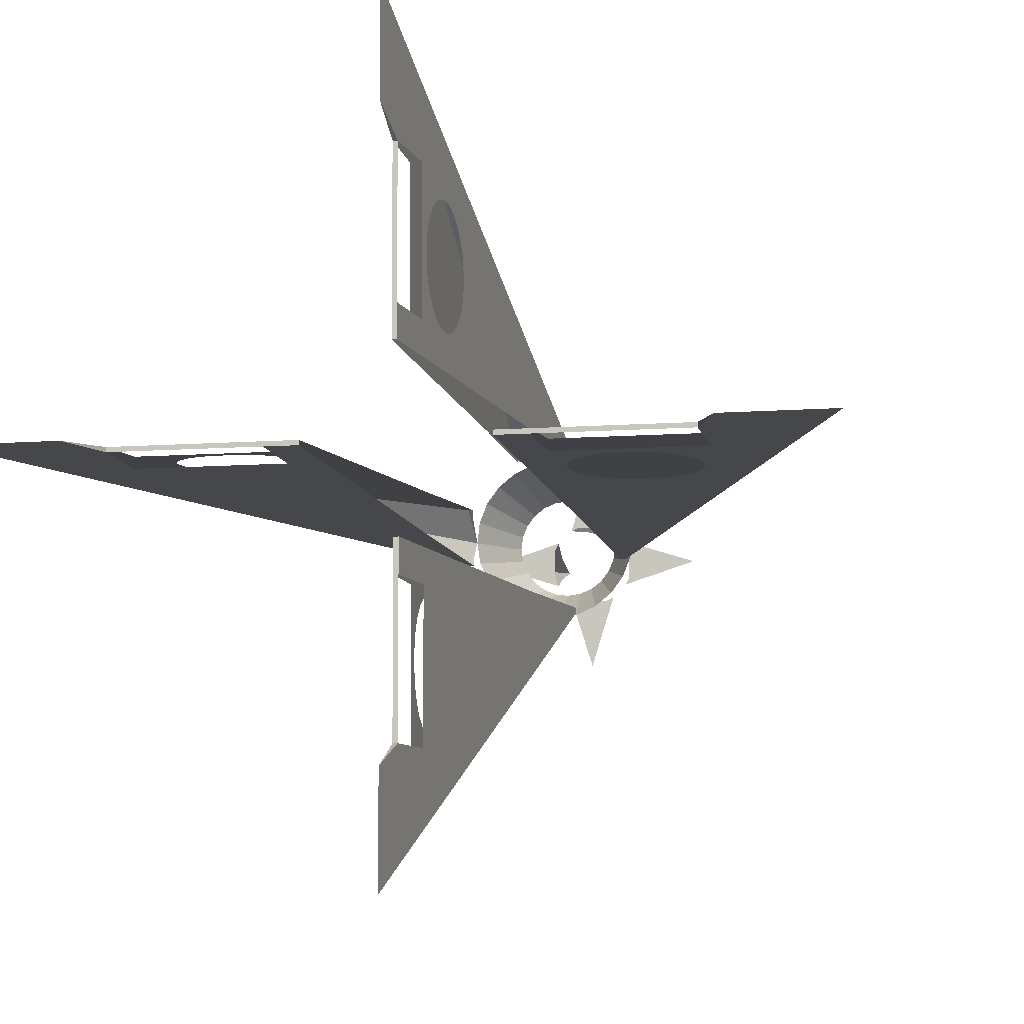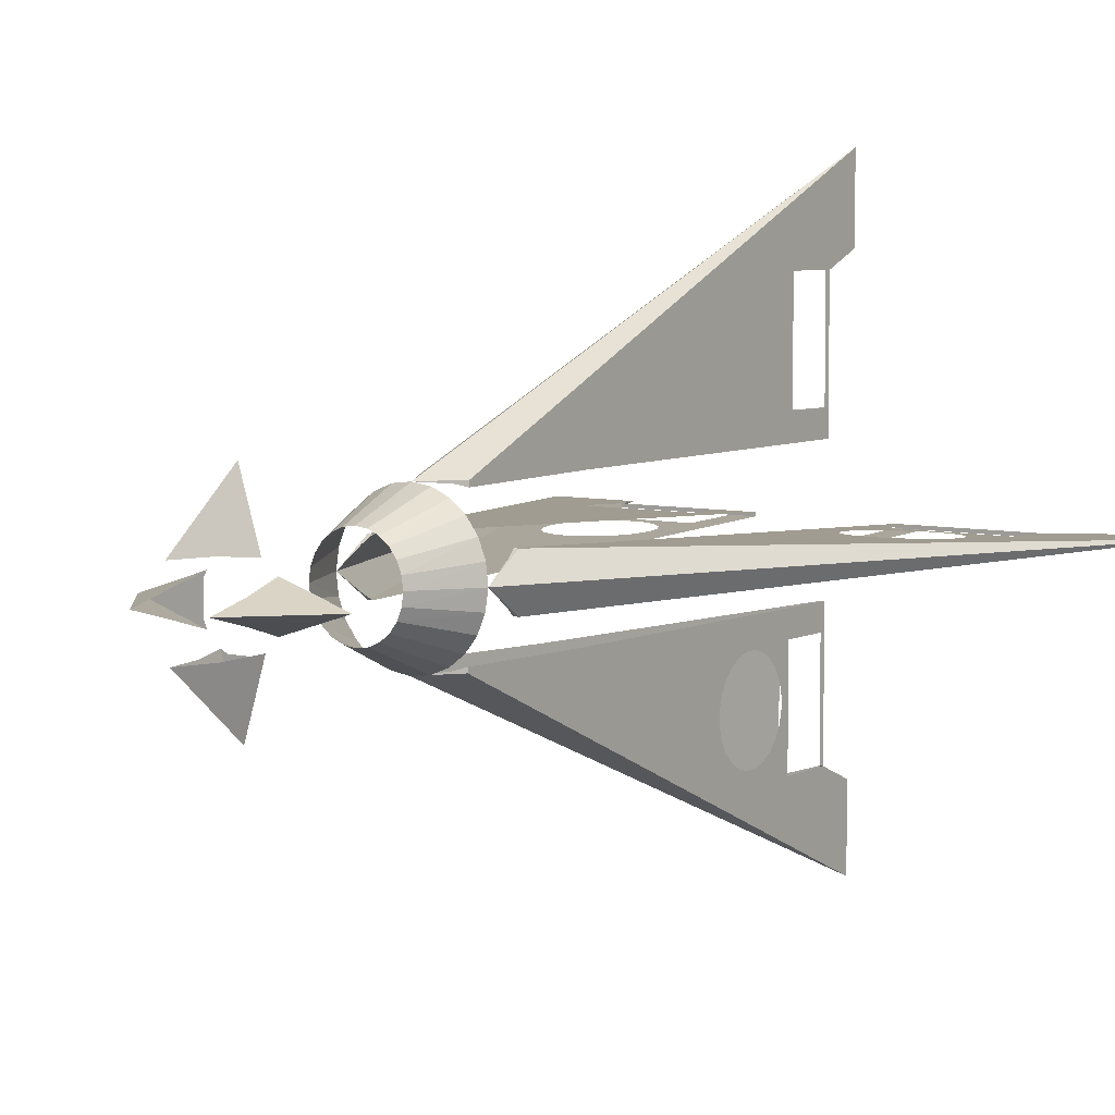
<metadata>
{"format":"obj","ext":"obj","renderer":"f3d","projection":"perspective","resolution":1024,"background":"white","views":[{"elev":-8.0,"azim":12.3,"up":"+Z"},{"elev":6.0,"azim":-143.4,"up":"+Z"}]}
</metadata>
<code>
o group_8.018_ID137
v 1.191 0.679 -0.1189
v 1.18 0.713 -0.1088
v 1.183 0.713 -0.1038
v 1.191 0.679 -0.1189
v 1.183 0.713 -0.1038
v 1.197 0.679 -0.1107
v 1.18 0.713 -0.1088
v 1.191 0.679 -0.1189
v 1.183 0.679 -0.1253
v 1.197 0.679 -0.1107
v 1.183 0.713 -0.1038
v 1.186 0.713 -0.09804
v 1.18 0.713 -0.1088
v 1.183 0.679 -0.1253
v 1.175 0.713 -0.1126
v 1.197 0.679 -0.1107
v 1.186 0.713 -0.09804
v 1.2 0.679 -0.1013
v 1.175 0.713 -0.1126
v 1.183 0.679 -0.1253
v 1.173 0.679 -0.1293
v 1.2 0.679 -0.1013
v 1.186 0.713 -0.09804
v 1.187 0.713 -0.09183
v 1.175 0.713 -0.1126
v 1.173 0.679 -0.1293
v 1.169 0.713 -0.115
v 1.2 0.679 -0.1013
v 1.187 0.713 -0.09183
v 1.202 0.679 -0.09117
v 1.169 0.713 -0.115
v 1.173 0.679 -0.1293
v 1.163 0.679 -0.1308
v 1.187 0.713 -0.09183
v 1.186 0.713 -0.08562
v 1.202 0.679 -0.09117
v 1.169 0.713 -0.115
v 1.163 0.679 -0.1308
v 1.163 0.713 -0.1158
v 1.202 0.679 -0.09117
v 1.186 0.713 -0.08562
v 1.2 0.679 -0.0811
v 1.163 0.713 -0.1158
v 1.163 0.679 -0.1308
v 1.153 0.679 -0.1296
v 1.186 0.713 -0.08562
v 1.183 0.713 -0.07983
v 1.2 0.679 -0.0811
v 1.163 0.713 -0.1158
v 1.153 0.679 -0.1296
v 1.156 0.713 -0.115
v 1.2 0.679 -0.0811
v 1.183 0.713 -0.07983
v 1.196 0.679 -0.07175
v 1.156 0.713 -0.115
v 1.153 0.679 -0.1296
v 1.144 0.679 -0.1259
v 1.183 0.713 -0.07983
v 1.18 0.713 -0.07486
v 1.196 0.679 -0.07175
v 1.156 0.713 -0.115
v 1.144 0.679 -0.1259
v 1.151 0.713 -0.1126
v 1.18 0.713 -0.07486
v 1.19 0.679 -0.06378
v 1.196 0.679 -0.07175
v 1.151 0.713 -0.1126
v 1.144 0.679 -0.1259
v 1.136 0.679 -0.1198
v 1.175 0.713 -0.07105
v 1.19 0.679 -0.06378
v 1.18 0.713 -0.07486
v 1.151 0.713 -0.1126
v 1.136 0.679 -0.1198
v 1.146 0.713 -0.1088
v 1.175 0.713 -0.07105
v 1.182 0.679 -0.05771
v 1.19 0.679 -0.06378
v 1.136 0.679 -0.1198
v 1.129 0.679 -0.1119
v 1.146 0.713 -0.1088
v 1.169 0.713 -0.06866
v 1.182 0.679 -0.05771
v 1.175 0.713 -0.07105
v 1.129 0.679 -0.1119
v 1.142 0.713 -0.1039
v 1.146 0.713 -0.1088
v 1.169 0.713 -0.06866
v 1.172 0.6791 -0.05397
v 1.182 0.679 -0.05771
v 1.129 0.679 -0.1119
v 1.125 0.679 -0.1025
v 1.142 0.713 -0.1039
v 1.163 0.713 -0.06785
v 1.172 0.6791 -0.05397
v 1.169 0.713 -0.06866
v 1.142 0.713 -0.1039
v 1.125 0.679 -0.1025
v 1.139 0.713 -0.09807
v 1.163 0.713 -0.06785
v 1.162 0.6791 -0.05281
v 1.172 0.6791 -0.05397
v 1.125 0.679 -0.1025
v 1.124 0.679 -0.09244
v 1.139 0.713 -0.09807
v 1.156 0.713 -0.06867
v 1.162 0.6791 -0.05281
v 1.163 0.713 -0.06785
v 1.139 0.713 -0.09807
v 1.124 0.679 -0.09244
v 1.139 0.713 -0.09186
v 1.156 0.713 -0.06867
v 1.152 0.6791 -0.0543
v 1.162 0.6791 -0.05281
v 1.124 0.679 -0.09244
v 1.125 0.679 -0.08232
v 1.139 0.713 -0.09186
v 1.151 0.713 -0.07107
v 1.152 0.6791 -0.0543
v 1.156 0.713 -0.06867
v 1.139 0.713 -0.09186
v 1.125 0.679 -0.08232
v 1.139 0.713 -0.08565
v 1.151 0.713 -0.07107
v 1.143 0.6791 -0.05835
v 1.152 0.6791 -0.0543
v 1.139 0.713 -0.08565
v 1.125 0.679 -0.08232
v 1.129 0.6791 -0.07286
v 1.146 0.713 -0.07489
v 1.143 0.6791 -0.05835
v 1.151 0.713 -0.07107
v 1.139 0.713 -0.08565
v 1.129 0.6791 -0.07286
v 1.142 0.713 -0.07986
v 1.146 0.713 -0.07489
v 1.135 0.6791 -0.06468
v 1.143 0.6791 -0.05835
v 1.142 0.713 -0.07986
v 1.129 0.6791 -0.07286
v 1.135 0.6791 -0.06468
v 1.142 0.713 -0.07986
v 1.135 0.6791 -0.06468
v 1.146 0.713 -0.07489
f 1 2 3
f 4 5 6
f 7 8 9
f 10 11 12
f 13 14 15
f 16 17 18
f 19 20 21
f 22 23 24
f 25 26 27
f 28 29 30
f 31 32 33
f 34 35 36
f 37 38 39
f 40 41 42
f 43 44 45
f 46 47 48
f 49 50 51
f 52 53 54
f 55 56 57
f 58 59 60
f 61 62 63
f 64 65 66
f 67 68 69
f 70 71 72
f 73 74 75
f 76 77 78
f 79 80 81
f 82 83 84
f 85 86 87
f 88 89 90
f 91 92 93
f 94 95 96
f 97 98 99
f 100 101 102
f 103 104 105
f 106 107 108
f 109 110 111
f 112 113 114
f 115 116 117
f 118 119 120
f 121 122 123
f 124 125 126
f 127 128 129
f 130 131 132
f 133 134 135
f 136 137 138
f 139 140 141
f 142 143 144
o group_7.004_ID112
v 1.202 0.6592 -0.1048
v 1.202 0.679 -0.09117
v 1.339 0.3441 -0.09063
v 1.2 0.5775 -0.1011
v 1.202 0.3682 -0.0918
v 1.201 0.3682 -0.0918
v 1.216 0.3682 -0.0918
v 1.216 0.4021 -0.09331
v 1.218 0.4329 -0.09468
v 1.219 0.4258 -0.09437
v 1.223 0.4195 -0.09408
v 1.228 0.4143 -0.09384
v 1.234 0.4105 -0.09367
v 1.241 0.4086 -0.09358
v 1.281 0.4021 -0.09327
v 1.249 0.4085 -0.09357
v 1.218 0.4402 -0.09501
v 1.22 0.4472 -0.09532
v 1.223 0.4535 -0.0956
v 1.229 0.4586 -0.09582
v 1.235 0.4622 -0.09598
v 1.242 0.464 -0.09606
v 1.339 0.3441 -0.09063
v 1.271 0.4467 -0.09526
v 1.202 0.6592 -0.1048
v 1.273 0.4397 -0.09495
v 1.291 0.3441 -0.09067
v 1.281 0.368 -0.09175
v 1.281 0.3681 -0.09175
v 1.273 0.4324 -0.09462
v 1.271 0.4253 -0.09431
v 1.267 0.419 -0.09403
v 1.262 0.4139 -0.09381
v 1.256 0.4103 -0.09365
v 1.268 0.4531 -0.09555
v 1.263 0.4583 -0.09579
v 1.256 0.462 -0.09596
v 1.249 0.464 -0.09605
v 1.199 0.6592 -0.1048
v 1.202 0.6592 -0.1048
v 1.2 0.6644 -0.1013
v 1.202 0.679 -0.09117
v 1.199 0.6592 -0.1048
v 1.202 0.679 -0.09117
v 1.202 0.6593 -0.07748
v 1.339 0.3441 -0.09063
v 1.202 0.3682 -0.0918
v 1.201 0.3682 -0.09076
v 1.201 0.3682 -0.0918
v 1.201 0.3682 -0.09071
v 1.202 0.3682 -0.08972
v 1.201 0.3682 -0.08972
v 1.216 0.3682 -0.0918
v 1.216 0.3682 -0.08971
v 1.281 0.3681 -0.09175
v 1.281 0.3681 -0.08966
v 1.339 0.3441 -0.09063
v 1.281 0.4021 -0.08823
v 1.291 0.3441 -0.09067
v 1.202 0.6593 -0.07748
v 1.281 0.3681 -0.08966
v 1.216 0.4022 -0.08828
v 1.2 0.5765 -0.08096
v 1.199 0.6593 -0.07748
v 1.216 0.3682 -0.08971
v 1.201 0.3682 -0.08972
v 1.202 0.3682 -0.08972
v 1.281 0.3681 -0.09175
v 1.291 0.3441 -0.09067
v 1.281 0.3681 -0.08966
v 1.281 0.368 -0.09175
v 1.202 0.6593 -0.07748
v 1.2 0.6644 -0.08108
v 1.199 0.6593 -0.07748
v 1.202 0.679 -0.09117
f 145 146 147
f 148 149 150
f 149 148 151
f 151 148 152
f 152 148 153
f 152 153 154
f 152 154 155
f 152 155 156
f 152 156 157
f 152 157 158
f 152 158 159
f 159 158 160
f 153 148 161
f 161 148 162
f 162 148 163
f 163 148 164
f 164 148 165
f 165 148 166
f 167 168 169
f 168 167 170
f 170 167 159
f 159 167 171
f 159 171 172
f 159 172 173
f 170 159 174
f 174 159 175
f 175 159 176
f 176 159 177
f 177 159 178
f 178 159 160
f 169 168 179
f 169 179 180
f 169 180 181
f 169 181 182
f 169 182 166
f 169 166 148
f 169 148 183
f 184 185 186
f 185 184 187
f 188 189 190
f 191 192 193
f 194 195 196
f 195 194 192
f 195 192 191
f 195 191 197
f 195 197 198
f 198 197 199
f 198 199 200
f 201 202 203
f 202 201 204
f 203 202 205
f 202 204 206
f 206 204 207
f 207 204 208
f 209 210 211
f 210 209 207
f 207 209 206
f 212 213 214
f 213 212 215
f 216 217 218
f 217 216 219
o group_6.004_ID87
v 1.15 0.6592 -0.1308
v 1.163 0.679 -0.1308
v 1.163 0.3439 -0.2679
v 1.153 0.5775 -0.1295
v 1.162 0.3682 -0.131
v 1.162 0.3682 -0.1303
v 1.161 0.4021 -0.1451
v 1.159 0.4329 -0.1465
v 1.16 0.4258 -0.1484
v 1.16 0.4194 -0.1519
v 1.16 0.4142 -0.1571
v 1.16 0.4105 -0.1634
v 1.16 0.4085 -0.1704
v 1.161 0.402 -0.2101
v 1.16 0.4084 -0.1777
v 1.159 0.4402 -0.1466
v 1.159 0.4472 -0.1486
v 1.158 0.4535 -0.1523
v 1.158 0.4586 -0.1575
v 1.158 0.4622 -0.1639
v 1.158 0.464 -0.171
v 1.162 0.368 -0.2101
v 1.163 0.3439 -0.2679
v 1.163 0.344 -0.2199
v 1.159 0.4396 -0.2021
v 1.159 0.4467 -0.2003
v 1.15 0.6592 -0.1308
v 1.162 0.3681 -0.2101
v 1.159 0.4323 -0.2021
v 1.16 0.4252 -0.2001
v 1.16 0.419 -0.1964
v 1.16 0.4138 -0.1911
v 1.16 0.4103 -0.1848
v 1.158 0.453 -0.1967
v 1.158 0.4582 -0.1916
v 1.158 0.462 -0.1853
v 1.158 0.4639 -0.1783
v 1.15 0.6592 -0.1282
v 1.162 0.3681 -0.1451
v 1.15 0.6592 -0.1308
v 1.153 0.6644 -0.1296
v 1.163 0.679 -0.1308
v 1.15 0.6592 -0.1282
v 1.163 0.679 -0.1308
v 1.177 0.6592 -0.1308
v 1.163 0.3439 -0.2679
v 1.162 0.3682 -0.131
v 1.163 0.3682 -0.1304
v 1.162 0.3682 -0.1303
v 1.163 0.3682 -0.1304
v 1.164 0.3682 -0.1312
v 1.164 0.3682 -0.1302
v 1.162 0.3681 -0.1451
v 1.164 0.3681 -0.1451
v 1.162 0.3681 -0.2101
v 1.164 0.3681 -0.2101
v 1.163 0.3439 -0.2679
v 1.166 0.4021 -0.2101
v 1.163 0.344 -0.2199
v 1.177 0.6592 -0.1308
v 1.164 0.3681 -0.2101
v 1.166 0.4021 -0.1451
v 1.173 0.5765 -0.1292
v 1.177 0.6592 -0.1277
v 1.164 0.3682 -0.1312
v 1.164 0.3682 -0.1302
v 1.164 0.3681 -0.1451
v 1.162 0.3681 -0.2101
v 1.163 0.344 -0.2199
v 1.164 0.3681 -0.2101
v 1.162 0.368 -0.2101
v 1.177 0.6592 -0.1308
v 1.173 0.6644 -0.1293
v 1.177 0.6592 -0.1277
v 1.163 0.679 -0.1308
f 220 221 222
f 223 224 225
f 224 223 226
f 226 223 227
f 226 227 228
f 226 228 229
f 226 229 230
f 226 230 231
f 226 231 232
f 226 232 233
f 233 232 234
f 227 223 235
f 235 223 236
f 236 223 237
f 237 223 238
f 238 223 239
f 239 223 240
f 241 242 243
f 242 241 233
f 242 233 244
f 242 244 245
f 242 245 246
f 233 241 247
f 244 233 248
f 248 233 249
f 249 233 250
f 250 233 251
f 251 233 252
f 252 233 234
f 246 245 253
f 246 253 254
f 246 254 255
f 246 255 256
f 246 256 240
f 246 240 223
f 246 223 257
f 226 258 224
f 259 260 261
f 260 259 262
f 263 264 265
f 266 267 268
f 269 270 271
f 270 269 267
f 270 267 266
f 270 266 272
f 270 272 273
f 273 272 274
f 273 274 275
f 276 277 278
f 277 276 279
f 278 277 280
f 277 279 281
f 281 279 282
f 282 279 283
f 284 282 285
f 282 284 286
f 282 286 281
f 287 288 289
f 288 287 290
f 291 292 293
f 292 291 294
o group_5.004_ID62
v 1.176 0.6593 -0.05277
v 1.162 0.6791 -0.05281
v 1.162 0.3444 0.08516
v 1.172 0.5776 -0.05384
v 1.163 0.3683 -0.05175
v 1.163 0.3683 -0.05252
v 1.163 0.3683 -0.03774
v 1.164 0.4022 -0.03778
v 1.166 0.433 -0.03642
v 1.165 0.4259 -0.03459
v 1.165 0.4196 -0.03098
v 1.165 0.4144 -0.02586
v 1.165 0.4107 -0.01956
v 1.165 0.4087 -0.01251
v 1.164 0.4023 0.02722
v 1.165 0.4087 -0.005204
v 1.166 0.4403 -0.03637
v 1.166 0.4473 -0.03442
v 1.167 0.4536 -0.03071
v 1.167 0.4588 -0.0255
v 1.167 0.4624 -0.01914
v 1.167 0.4642 -0.01207
v 1.163 0.3683 0.0273
v 1.162 0.3444 0.08516
v 1.162 0.3443 0.03716
v 1.166 0.4399 0.01915
v 1.166 0.4469 0.01732
v 1.176 0.6593 -0.05277
v 1.163 0.3684 0.02726
v 1.166 0.4326 0.0191
v 1.165 0.4255 0.01715
v 1.165 0.4192 0.01344
v 1.165 0.4141 0.008231
v 1.165 0.4105 0.001872
v 1.167 0.4533 0.01371
v 1.167 0.4585 0.008588
v 1.167 0.4622 0.002287
v 1.167 0.4641 -0.004758
v 1.176 0.6593 -0.05535
v 1.176 0.6593 -0.05277
v 1.172 0.6644 -0.05395
v 1.162 0.6791 -0.05281
v 1.176 0.6593 -0.05535
v 1.162 0.6791 -0.05281
v 1.148 0.6593 -0.05279
v 1.162 0.3444 0.08516
v 1.163 0.3683 -0.05175
v 1.162 0.3683 -0.05241
v 1.163 0.3683 -0.05252
v 1.162 0.3683 -0.05241
v 1.161 0.3683 -0.05155
v 1.161 0.3683 -0.05256
v 1.163 0.3683 -0.03774
v 1.161 0.3683 -0.03774
v 1.163 0.3684 0.02726
v 1.161 0.3684 0.02726
v 1.162 0.3444 0.08516
v 1.159 0.4024 0.02721
v 1.162 0.3443 0.03716
v 1.148 0.6593 -0.05279
v 1.161 0.3684 0.02726
v 1.152 0.5766 -0.05417
v 1.148 0.6593 -0.05583
v 1.159 0.4023 -0.03779
v 1.161 0.3683 -0.05155
v 1.161 0.3683 -0.03774
v 1.161 0.3683 -0.05256
v 1.163 0.3684 0.02726
v 1.162 0.3443 0.03716
v 1.161 0.3684 0.02726
v 1.163 0.3683 0.0273
v 1.148 0.6593 -0.05279
v 1.152 0.6645 -0.05428
v 1.148 0.6593 -0.05583
v 1.162 0.6791 -0.05281
f 295 296 297
f 298 299 300
f 299 298 301
f 301 298 302
f 302 298 303
f 302 303 304
f 302 304 305
f 302 305 306
f 302 306 307
f 302 307 308
f 302 308 309
f 309 308 310
f 303 298 311
f 311 298 312
f 312 298 313
f 313 298 314
f 314 298 315
f 315 298 316
f 317 318 319
f 318 317 309
f 318 309 320
f 318 320 321
f 318 321 322
f 309 317 323
f 320 309 324
f 324 309 325
f 325 309 326
f 326 309 327
f 327 309 328
f 328 309 310
f 322 321 329
f 322 329 330
f 322 330 331
f 322 331 332
f 322 332 316
f 322 316 298
f 322 298 333
f 334 335 336
f 335 334 337
f 338 339 340
f 341 342 343
f 344 345 346
f 345 344 342
f 345 342 341
f 345 341 347
f 345 347 348
f 348 347 349
f 348 349 350
f 351 352 353
f 352 351 354
f 353 352 355
f 352 354 356
f 356 354 357
f 358 359 360
f 359 358 361
f 361 358 356
f 356 358 352
f 362 363 364
f 363 362 365
f 366 367 368
f 367 366 369
o group_4.004_ID35
v 1.124 0.6593 -0.07876
v 1.124 0.679 -0.09244
v 0.9859 0.3443 -0.0921
v 1.125 0.5776 -0.08219
v 1.123 0.3682 -0.091
v 1.124 0.3682 -0.091
v 1.109 0.3682 -0.091
v 1.109 0.4022 -0.08958
v 1.107 0.433 -0.08828
v 1.106 0.4259 -0.08858
v 1.102 0.4195 -0.08885
v 1.097 0.4143 -0.08908
v 1.091 0.4106 -0.08923
v 1.084 0.4087 -0.08932
v 1.044 0.4022 -0.08962
v 1.076 0.4086 -0.08933
v 1.107 0.4403 -0.08798
v 1.105 0.4473 -0.08768
v 1.102 0.4536 -0.08742
v 1.097 0.4587 -0.08721
v 1.09 0.4623 -0.08706
v 1.083 0.4641 -0.08699
v 1.044 0.3682 -0.09105
v 0.9859 0.3443 -0.0921
v 1.034 0.3442 -0.09207
v 1.052 0.4398 -0.08804
v 1.054 0.4469 -0.08774
v 1.124 0.6593 -0.07876
v 1.044 0.3683 -0.09105
v 1.052 0.4325 -0.08834
v 1.054 0.4254 -0.08864
v 1.058 0.4192 -0.0889
v 1.063 0.414 -0.08911
v 1.069 0.4104 -0.08926
v 1.057 0.4532 -0.08747
v 1.062 0.4584 -0.08725
v 1.069 0.4621 -0.08708
v 1.076 0.4641 -0.087
v 1.126 0.6593 -0.07875
v 1.124 0.6593 -0.07876
v 1.125 0.6644 -0.08231
v 1.124 0.679 -0.09244
v 1.126 0.6593 -0.07875
v 1.124 0.679 -0.09244
v 1.124 0.6593 -0.1061
v 0.9859 0.3443 -0.0921
v 1.123 0.3682 -0.091
v 1.123 0.3682 -0.09204
v 1.124 0.3682 -0.091
v 1.123 0.3682 -0.09209
v 1.123 0.3682 -0.09308
v 1.124 0.3682 -0.09308
v 1.109 0.3682 -0.091
v 1.109 0.3682 -0.09309
v 1.044 0.3683 -0.09105
v 1.044 0.3683 -0.09313
v 0.9859 0.3443 -0.0921
v 1.044 0.3683 -0.09313
v 1.034 0.3442 -0.09207
v 1.044 0.4023 -0.09465
v 1.124 0.6593 -0.1061
v 1.109 0.4022 -0.09461
v 1.125 0.5765 -0.1024
v 1.127 0.6593 -0.1061
v 1.109 0.3682 -0.09309
v 1.124 0.3682 -0.09308
v 1.123 0.3682 -0.09308
v 1.044 0.3683 -0.09105
v 1.034 0.3442 -0.09207
v 1.044 0.3683 -0.09313
v 1.044 0.3682 -0.09105
v 1.124 0.6593 -0.1061
v 1.125 0.6645 -0.1025
v 1.127 0.6593 -0.1061
v 1.124 0.679 -0.09244
f 370 371 372
f 373 374 375
f 374 373 376
f 376 373 377
f 377 373 378
f 377 378 379
f 377 379 380
f 377 380 381
f 377 381 382
f 377 382 383
f 377 383 384
f 384 383 385
f 378 373 386
f 386 373 387
f 387 373 388
f 388 373 389
f 389 373 390
f 390 373 391
f 392 393 394
f 393 392 384
f 393 384 395
f 393 395 396
f 393 396 397
f 384 392 398
f 395 384 399
f 399 384 400
f 400 384 401
f 401 384 402
f 402 384 403
f 403 384 385
f 397 396 404
f 397 404 405
f 397 405 406
f 397 406 407
f 397 407 391
f 397 391 373
f 397 373 408
f 409 410 411
f 410 409 412
f 413 414 415
f 416 417 418
f 419 420 421
f 420 419 417
f 420 417 416
f 420 416 422
f 420 422 423
f 423 422 424
f 423 424 425
f 426 427 428
f 427 426 429
f 429 426 430
f 429 430 431
f 431 430 432
f 432 430 433
f 434 435 436
f 435 434 432
f 432 434 431
f 437 438 439
f 438 437 440
f 441 442 443
f 442 441 444
o group_3.001_ID28
v 1.171 0.7798 -0.06353
v 1.17 0.7798 -0.07235
v 1.174 0.7798 -0.07408
v 1.163 0.7798 -0.07235
v 1.155 0.7798 -0.07236
v 1.153 0.7798 -0.07011
v 1.163 0.7798 -0.03835
v 1.151 0.7798 -0.0741
v 1.168 0.7982 -0.07237
v 1.171 0.7798 -0.06353
v 1.174 0.7798 -0.07408
v 1.163 0.7798 -0.03835
v 1.163 0.819 -0.0724
v 1.163 0.819 -0.0724
v 1.153 0.7798 -0.07011
v 1.163 0.7798 -0.03835
v 1.157 0.7982 -0.07238
v 1.151 0.7798 -0.0741
f 445 446 447
f 446 445 448
f 448 445 449
f 449 445 450
f 450 445 451
f 450 452 449
f 453 454 455
f 454 453 456
f 456 453 457
f 458 459 460
f 459 458 461
f 459 461 462
o group_2.001_ID21
v 1.134 0.778 -0.08398
v 1.143 0.778 -0.08425
v 1.145 0.778 -0.08064
v 1.143 0.778 -0.09964
v 1.141 0.778 -0.102
v 1.109 0.778 -0.09197
v 1.145 0.778 -0.1032
v 1.143 0.778 -0.09194
v 1.143 0.7965 -0.08626
v 1.134 0.778 -0.08398
v 1.145 0.778 -0.08064
v 1.109 0.778 -0.09197
v 1.143 0.8173 -0.09199
v 1.143 0.8173 -0.09199
v 1.141 0.778 -0.102
v 1.109 0.778 -0.09197
v 1.143 0.7964 -0.09768
v 1.145 0.778 -0.1032
f 463 464 465
f 464 463 466
f 466 463 467
f 467 463 468
f 467 469 466
f 466 470 464
f 471 472 473
f 472 471 474
f 474 471 475
f 476 477 478
f 477 476 479
f 477 479 480
o group_1.001_ID14
v 1.191 0.778 -0.09988
v 1.182 0.778 -0.09961
v 1.181 0.778 -0.1032
v 1.182 0.778 -0.08422
v 1.185 0.778 -0.08187
v 1.216 0.778 -0.09189
v 1.181 0.778 -0.08061
v 1.182 0.778 -0.09192
v 1.182 0.7964 -0.09765
v 1.191 0.778 -0.09988
v 1.181 0.778 -0.1032
v 1.216 0.778 -0.09189
v 1.182 0.8173 -0.09197
v 1.182 0.8173 -0.09197
v 1.185 0.778 -0.08187
v 1.216 0.778 -0.09189
v 1.182 0.7964 -0.08623
v 1.181 0.778 -0.08061
f 481 482 483
f 482 481 484
f 484 481 485
f 485 481 486
f 485 487 484
f 484 488 482
f 489 490 491
f 490 489 492
f 492 489 493
f 494 495 496
f 495 494 497
f 497 498 495
o group_0.001_ID5
v 1.155 0.778 -0.1205
v 1.155 0.778 -0.1117
v 1.151 0.778 -0.1099
v 1.163 0.778 -0.1116
v 1.17 0.778 -0.1116
v 1.173 0.778 -0.1139
v 1.163 0.7779 -0.1456
v 1.174 0.778 -0.1099
v 1.157 0.7964 -0.1117
v 1.155 0.778 -0.1205
v 1.151 0.778 -0.1099
v 1.163 0.7779 -0.1456
v 1.163 0.8173 -0.1117
v 1.163 0.8173 -0.1117
v 1.173 0.778 -0.1139
v 1.163 0.7779 -0.1456
v 1.168 0.7964 -0.1117
v 1.174 0.778 -0.1099
f 499 500 501
f 500 499 502
f 502 499 503
f 503 499 504
f 504 499 505
f 504 506 503
f 507 508 509
f 508 507 510
f 510 507 511
f 512 513 514
f 513 512 515
f 513 515 516

</code>
